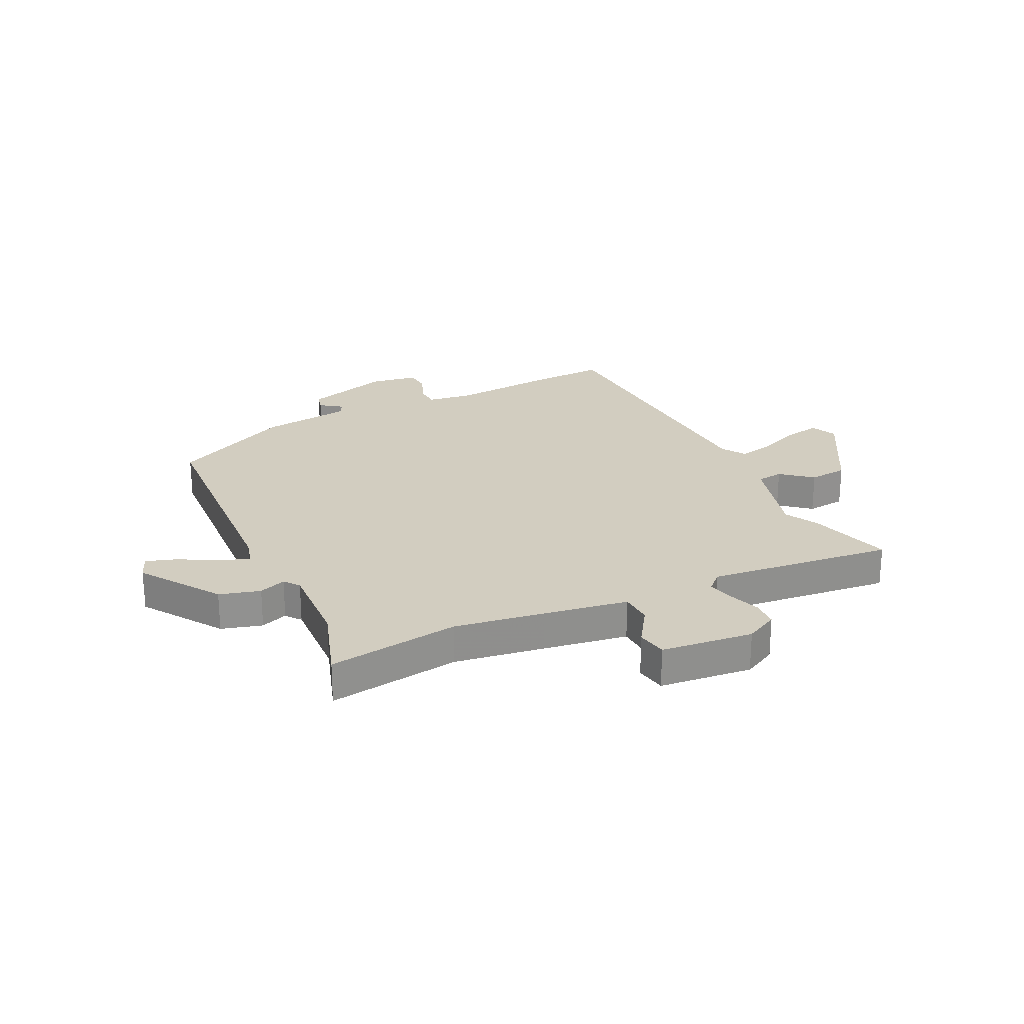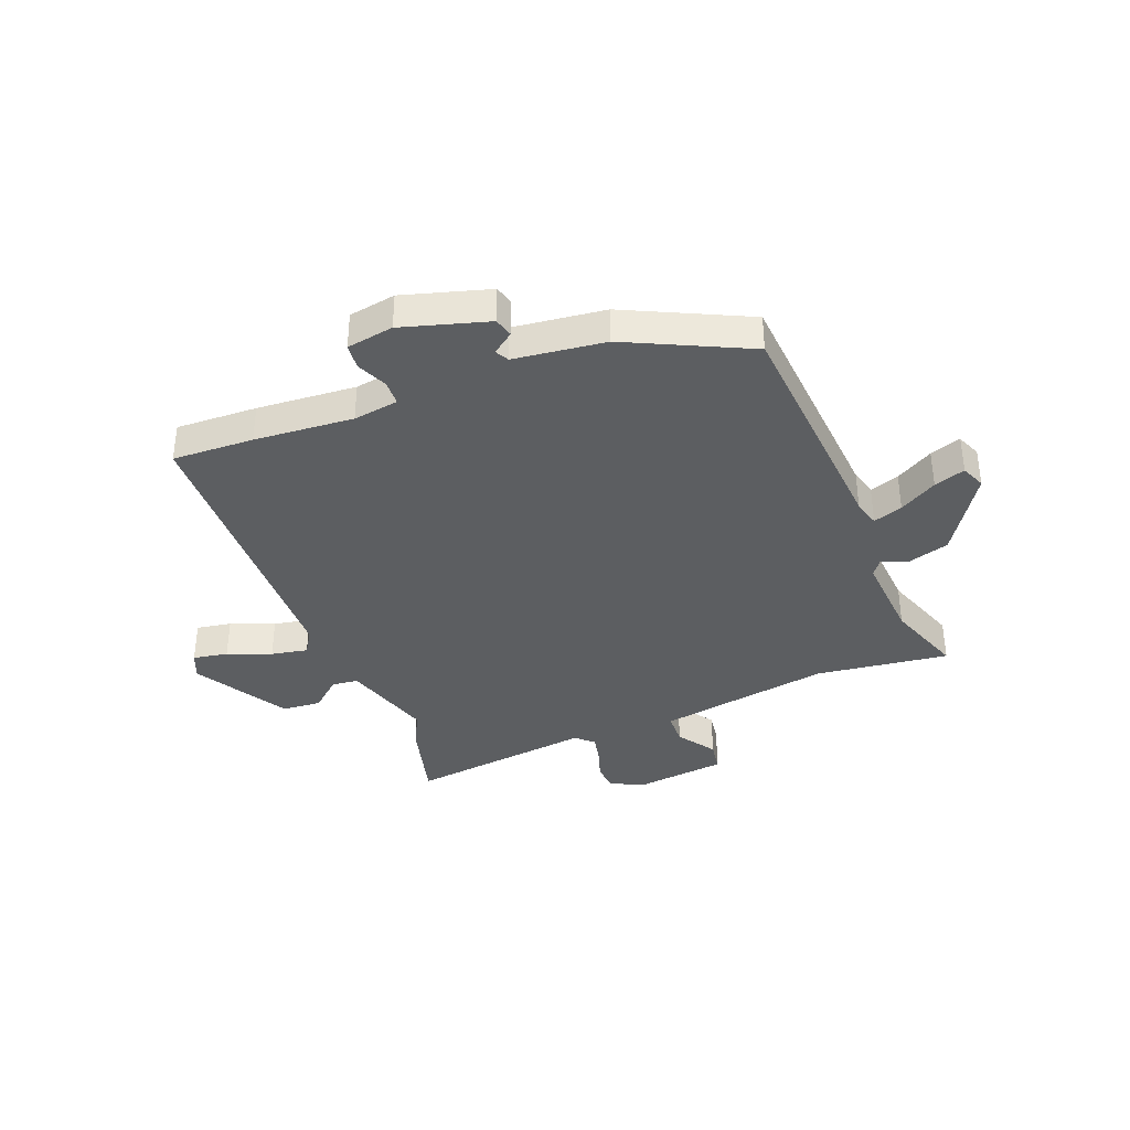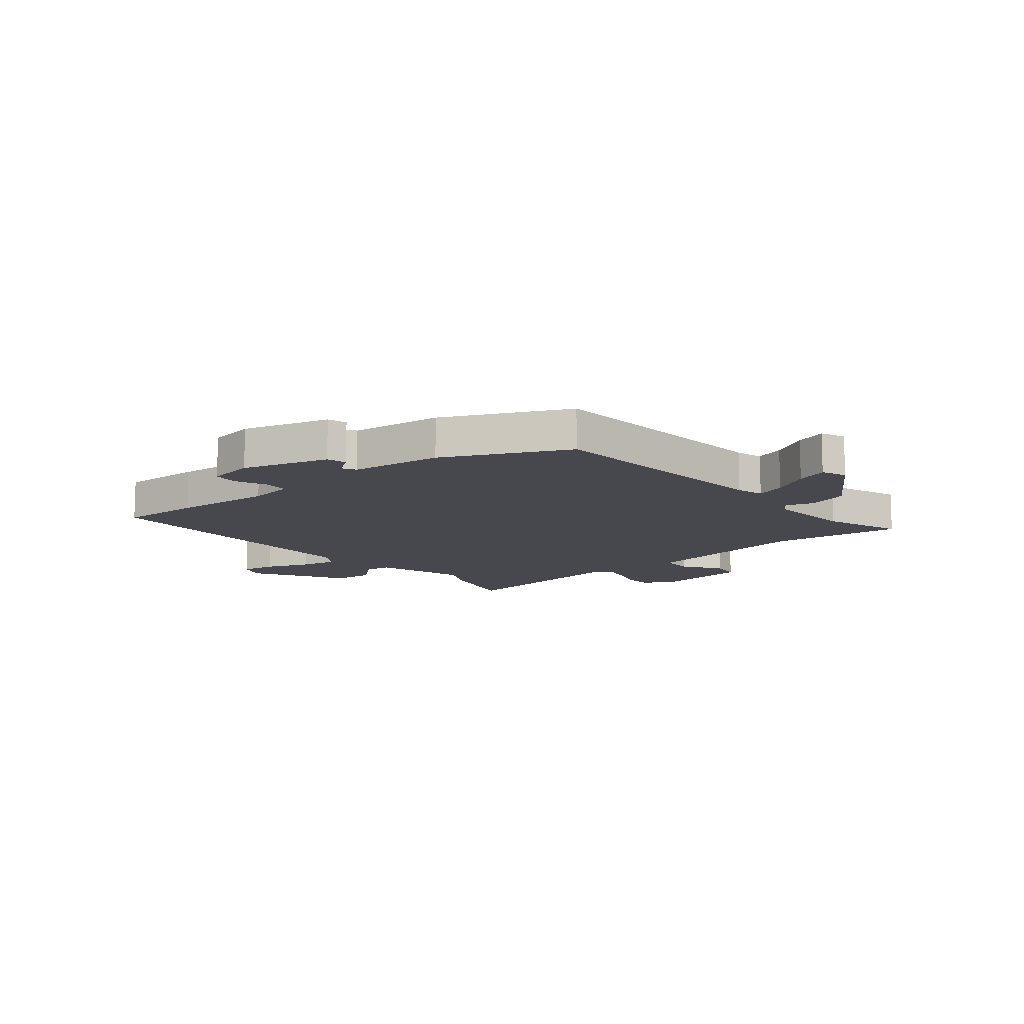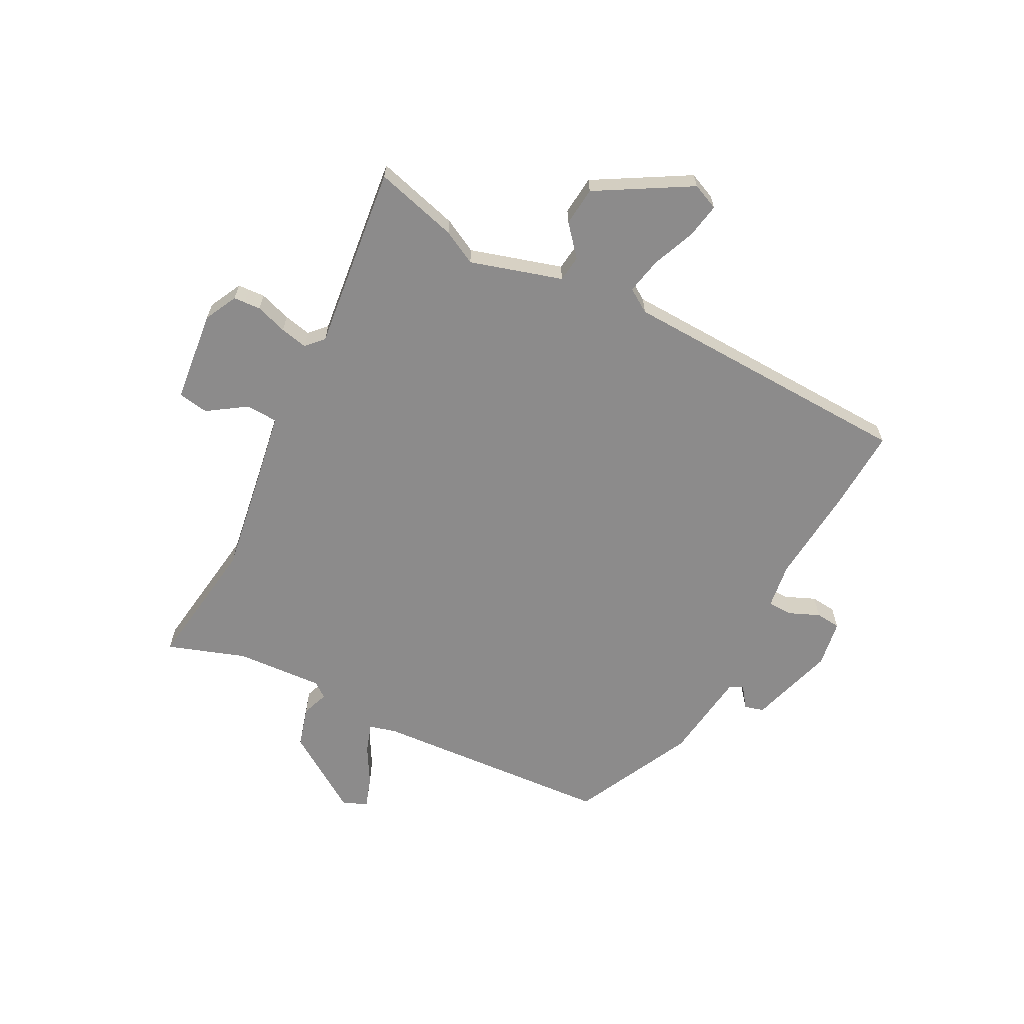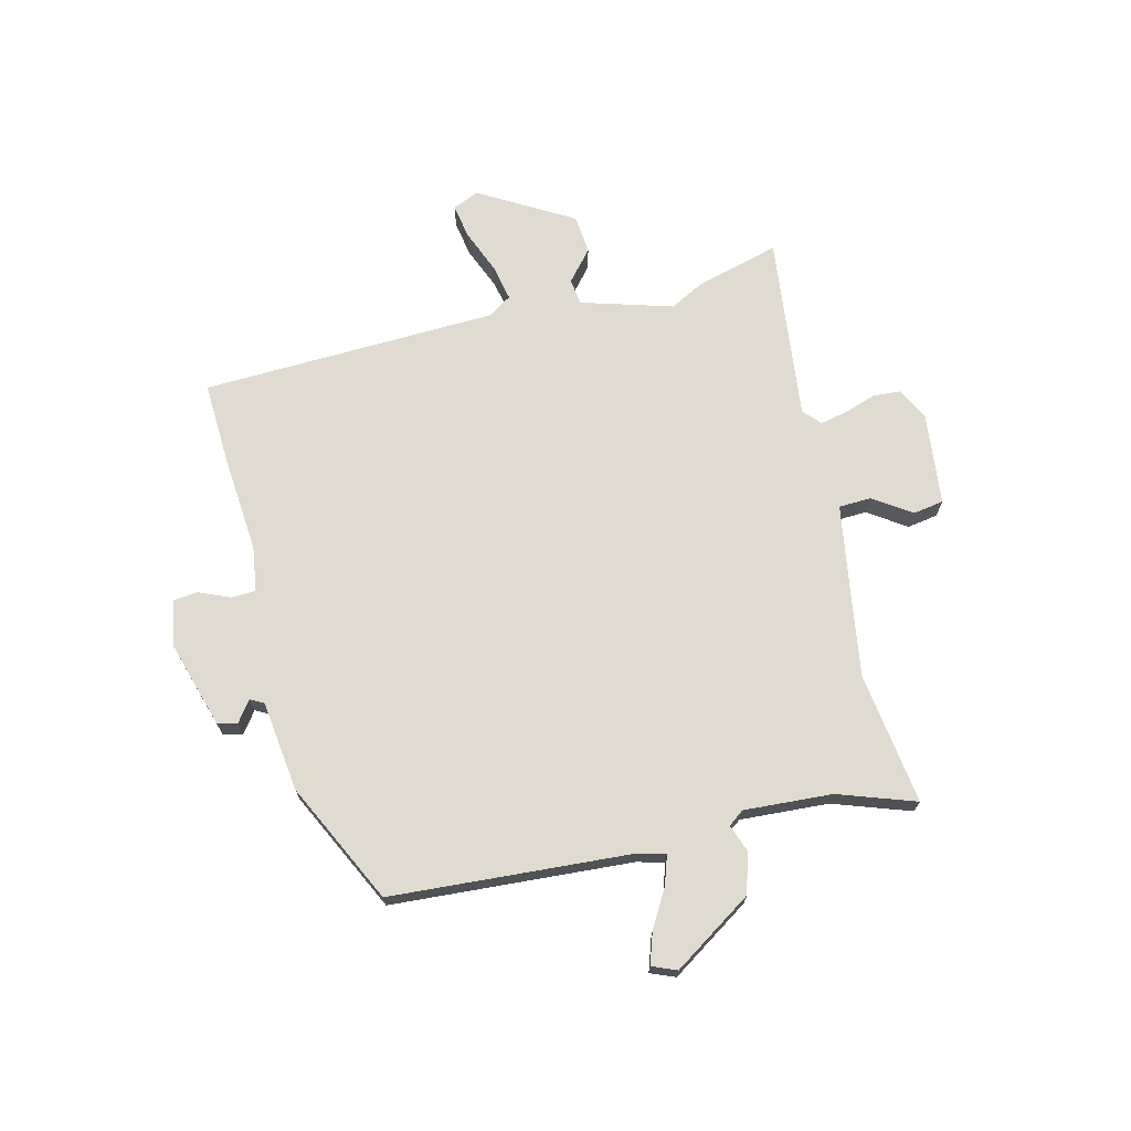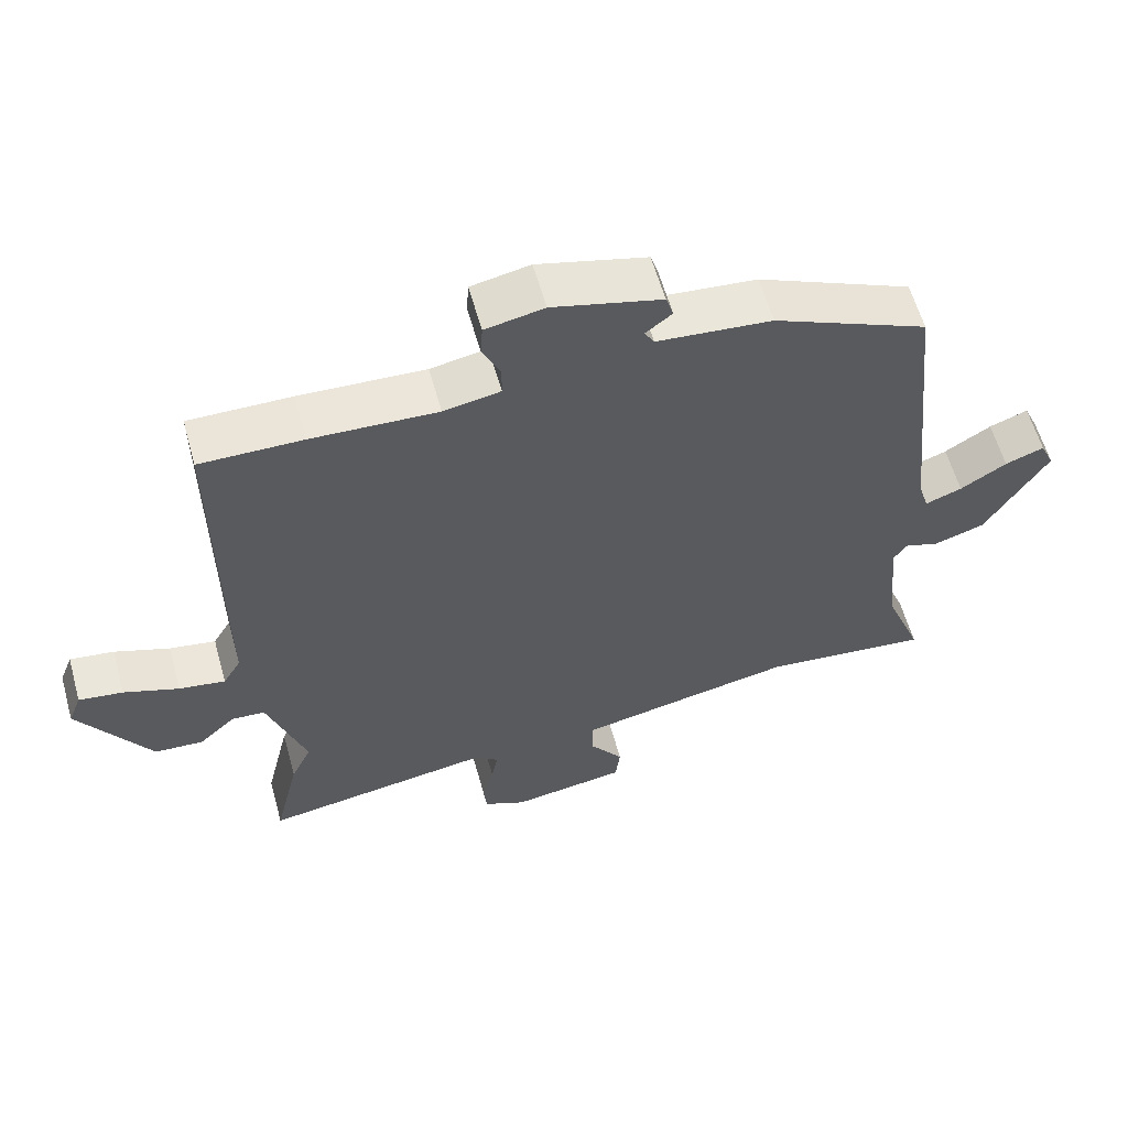
<metadata>
{"format":"obj","ext":"obj","renderer":"f3d","projection":"perspective","resolution":1024,"background":"white","views":[{"elev":24.5,"azim":151.5,"up":"+Y"},{"elev":-37.3,"azim":19.7,"up":"+Y"},{"elev":-11.8,"azim":38.1,"up":"+Y"},{"elev":-64.0,"azim":-119.6,"up":"+Y"},{"elev":70.2,"azim":74.0,"up":"+Y"},{"elev":59.6,"azim":-15.6,"up":"+Z"}]}
</metadata>
<code>
v 0.475 0.07 0.425
v 0.521 0.07 -0.012
v 0.536 0.07 -0.061
v 0.589 0.07 -0.041
v 0.656 0.07 0.001
v 0.712 0.07 0.022
v 0.732 0.07 -0.022
v 0.642 0.07 -0.171
v 0.569 0.07 -0.195
v 0.519 0.07 -0.179
v 0.499 0.07 -0.208
v 0.515 0.07 -0.368
v 0.569 0.07 -0.507
v 0.327 0.07 -0.483
v 0.164 0.07 -0.515
v 0.012 0.07 -0.546
v 0.012 0.07 -0.605
v 0.061 0.07 -0.672
v 0.054 0.07 -0.728
v -0.113 0.07 -0.753
v -0.174 0.07 -0.725
v -0.179 0.07 -0.675
v -0.162 0.07 -0.617
v -0.153 0.07 -0.567
v -0.185 0.07 -0.539
v -0.521 0.07 -0.591
v -0.485 0.07 -0.437
v -0.455 0.07 -0.374
v -0.511 0.07 -0.209
v -0.559 0.07 -0.205
v -0.612 0.07 -0.254
v -0.683 0.07 -0.25
v -0.788 0.07 -0.084
v -0.769 0.07 -0.035
v -0.705 0.07 -0.044
v -0.625 0.07 -0.073
v -0.558 0.07 -0.084
v -0.532 0.07 -0.04
v -0.533 0.07 0.5
v -0.385 0.07 0.499
v -0.204 0.07 0.491
v -0.122 0.07 0.506
v -0.122 0.07 0.551
v -0.148 0.07 0.606
v -0.145 0.07 0.652
v -0.06 0.07 0.669
v 0.098 0.07 0.628
v 0.109 0.07 0.593
v 0.071 0.07 0.563
v 0.085 0.07 0.539
v 0.251 0.07 0.524
v 0.475 0 0.425
v 0.521 0 -0.012
v 0.536 0 -0.061
v 0.589 0 -0.041
v 0.656 0 0.001
v 0.712 0 0.022
v 0.732 0 -0.022
v 0.642 0 -0.171
v 0.569 0 -0.195
v 0.519 0 -0.179
v 0.499 0 -0.208
v 0.515 0 -0.368
v 0.569 0 -0.507
v 0.327 0 -0.483
v 0.164 0 -0.515
v 0.012 0 -0.546
v 0.012 0 -0.605
v 0.061 0 -0.672
v 0.054 0 -0.728
v -0.113 0 -0.753
v -0.174 0 -0.725
v -0.179 0 -0.675
v -0.162 0 -0.617
v -0.153 0 -0.567
v -0.185 0 -0.539
v -0.521 0 -0.591
v -0.485 0 -0.437
v -0.455 0 -0.374
v -0.511 0 -0.209
v -0.559 0 -0.205
v -0.612 0 -0.254
v -0.683 0 -0.25
v -0.788 0 -0.084
v -0.769 0 -0.035
v -0.705 0 -0.044
v -0.625 0 -0.073
v -0.558 0 -0.084
v -0.532 0 -0.04
v -0.533 0 0.5
v -0.385 0 0.499
v -0.204 0 0.491
v -0.122 0 0.506
v -0.122 0 0.551
v -0.148 0 0.606
v -0.145 0 0.652
v -0.06 0 0.669
v 0.098 0 0.628
v 0.109 0 0.593
v 0.071 0 0.563
v 0.085 0 0.539
v 0.251 0 0.524
f 50 51 1 2
f 46 47 48 49
f 46 49 50
f 43 44 45 46
f 42 43 46 50
f 41 42 50 2
f 38 39 40 41
f 37 38 41 2
f 33 34 35 36
f 33 36 37
f 30 31 32 33
f 29 30 33 37
f 25 26 27 28
f 25 28 29
f 24 25 29 37
f 20 21 22 23
f 20 23 24
f 17 18 19 20
f 16 17 20 24
f 15 16 24 37
f 12 13 14
f 11 12 14 15
f 10 11 15 37
f 8 9 10
f 4 5 6 7
f 3 4 7 8
f 10 37 2 3
f 3 8 10
f 53 52 102 101
f 100 99 98 97
f 101 100 97
f 97 96 95 94
f 101 97 94 93
f 53 101 93 92
f 92 91 90 89
f 53 92 89 88
f 87 86 85 84
f 88 87 84
f 84 83 82 81
f 88 84 81 80
f 79 78 77 76
f 80 79 76
f 88 80 76 75
f 74 73 72 71
f 75 74 71
f 71 70 69 68
f 75 71 68 67
f 88 75 67 66
f 65 64 63
f 66 65 63 62
f 88 66 62 61
f 61 60 59
f 58 57 56 55
f 59 58 55 54
f 54 53 88 61
f 61 59 54
f 1 52 53 2
f 2 53 54 3
f 3 54 55 4
f 4 55 56 5
f 5 56 57 6
f 6 57 58 7
f 7 58 59 8
f 8 59 60 9
f 9 60 61 10
f 10 61 62 11
f 11 62 63 12
f 12 63 64 13
f 13 64 65 14
f 14 65 66 15
f 15 66 67 16
f 16 67 68 17
f 17 68 69 18
f 18 69 70 19
f 19 70 71 20
f 20 71 72 21
f 21 72 73 22
f 22 73 74 23
f 23 74 75 24
f 24 75 76 25
f 25 76 77 26
f 26 77 78 27
f 27 78 79 28
f 28 79 80 29
f 29 80 81 30
f 30 81 82 31
f 31 82 83 32
f 32 83 84 33
f 33 84 85 34
f 34 85 86 35
f 35 86 87 36
f 36 87 88 37
f 37 88 89 38
f 38 89 90 39
f 39 90 91 40
f 40 91 92 41
f 41 92 93 42
f 42 93 94 43
f 43 94 95 44
f 44 95 96 45
f 45 96 97 46
f 46 97 98 47
f 47 98 99 48
f 48 99 100 49
f 49 100 101 50
f 50 101 102 51
f 51 102 52 1

</code>
